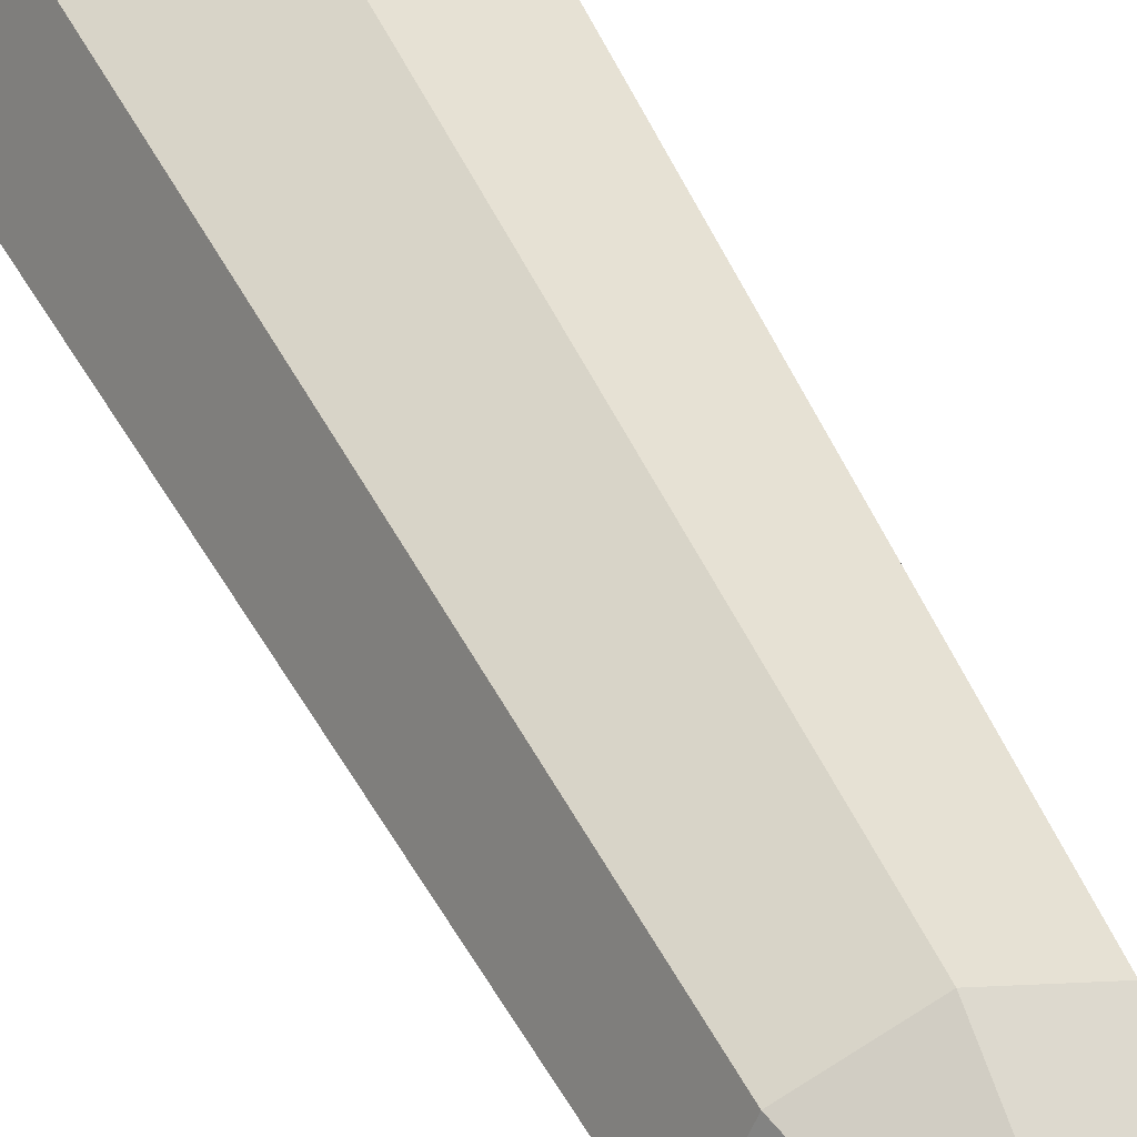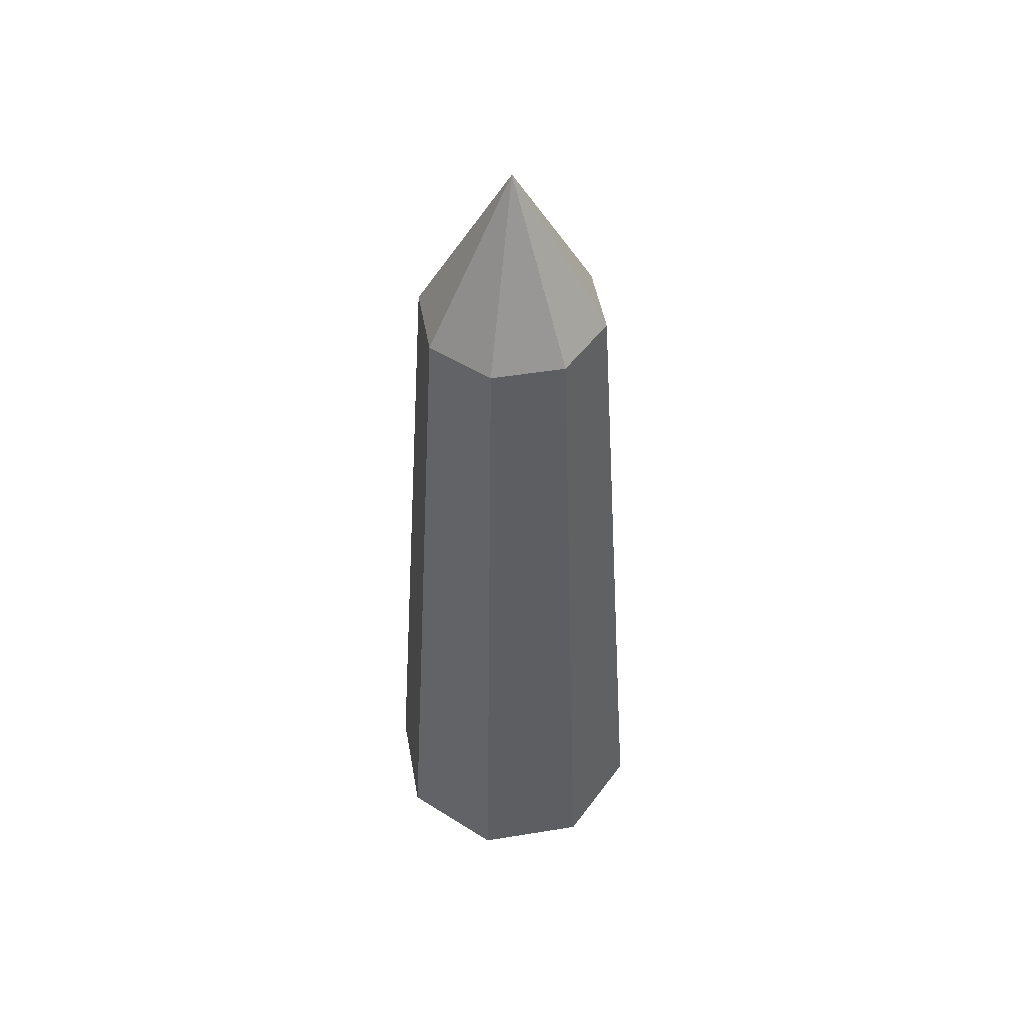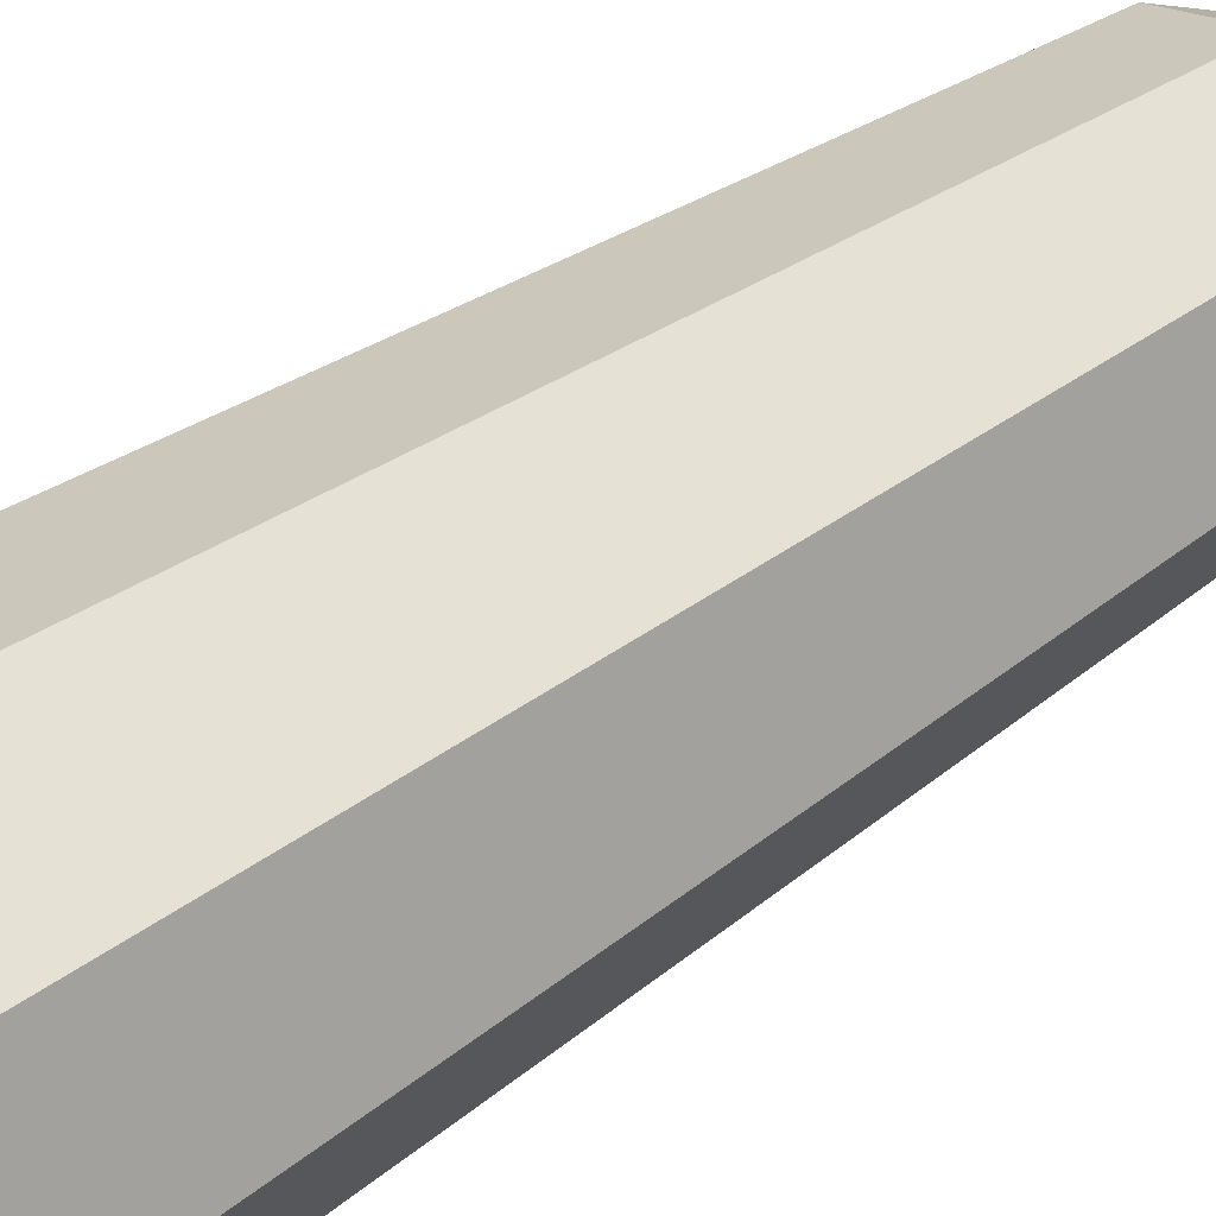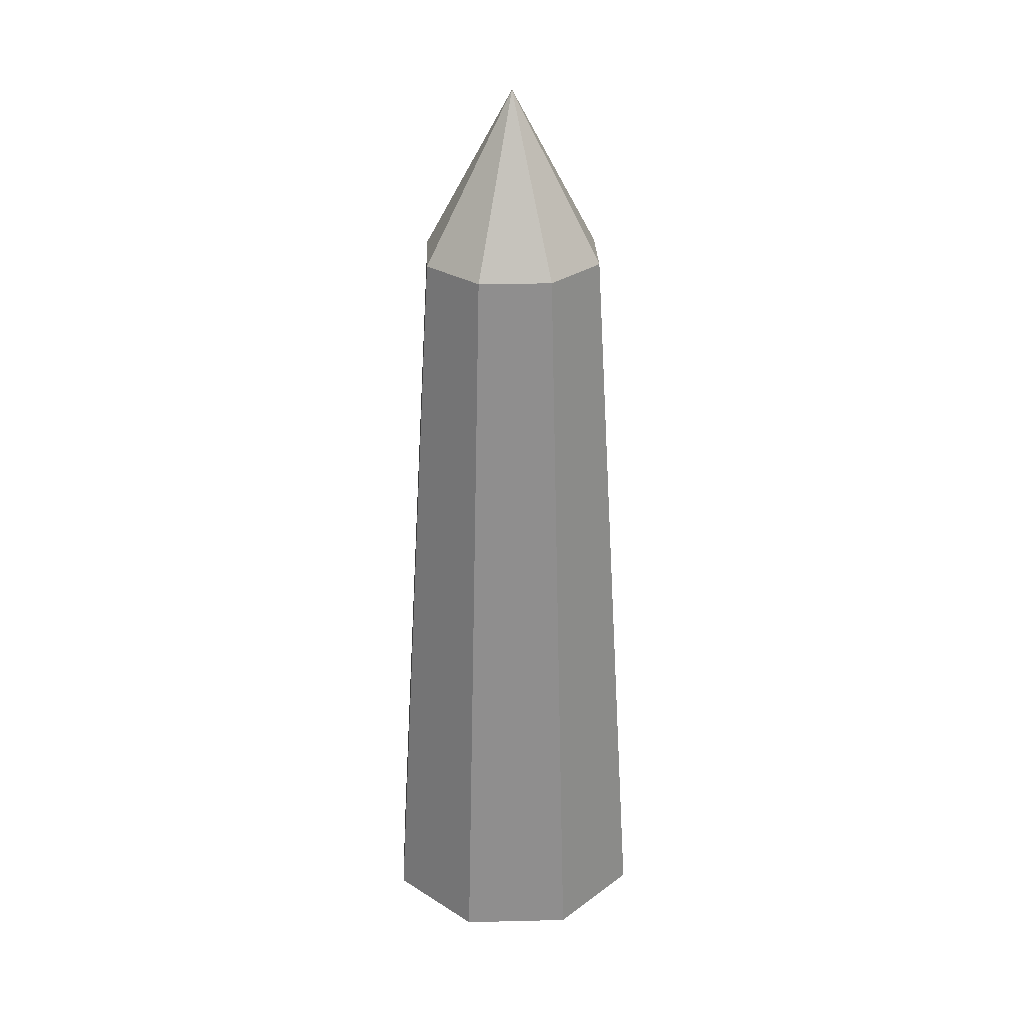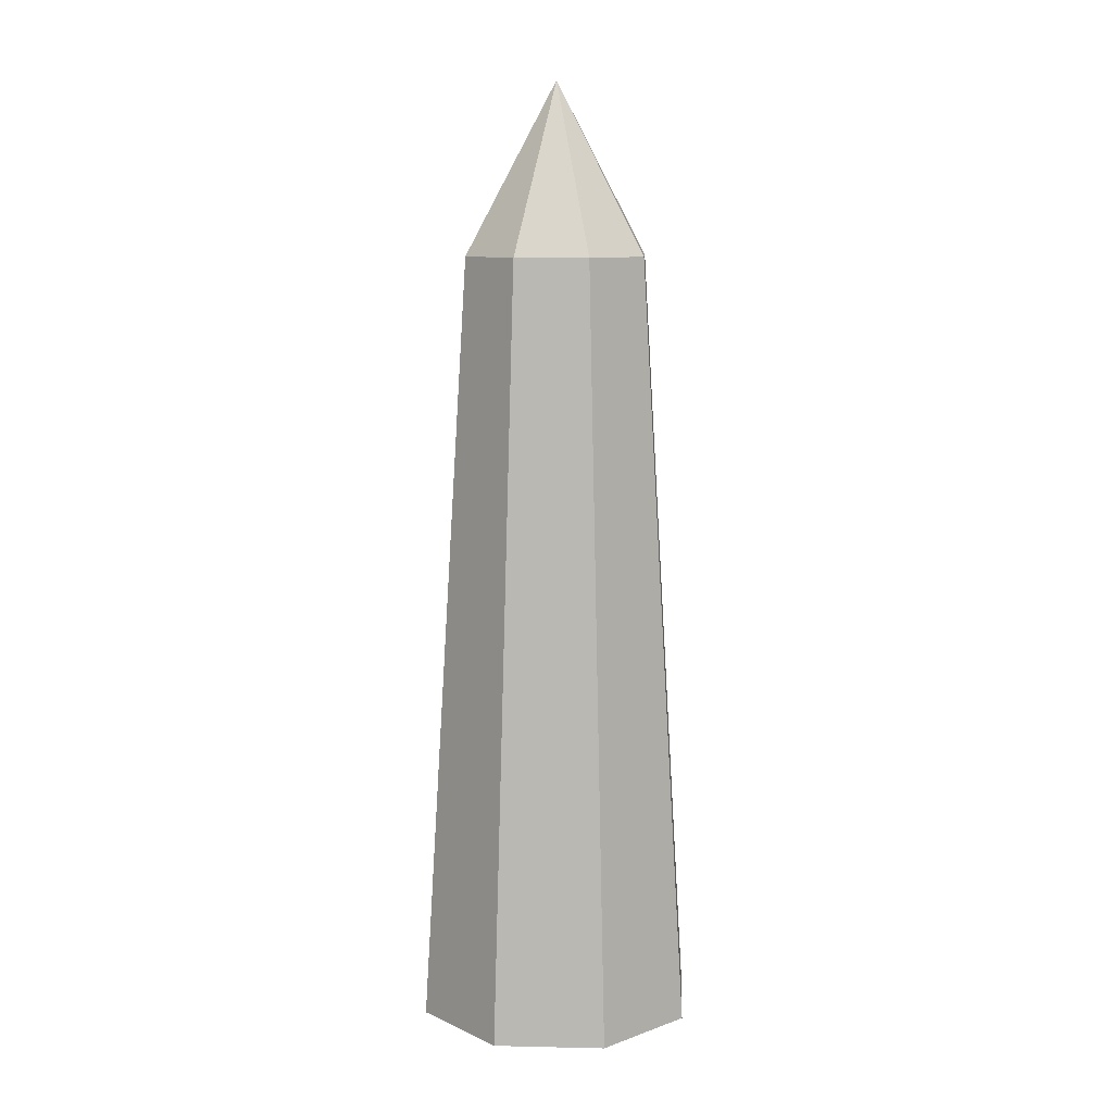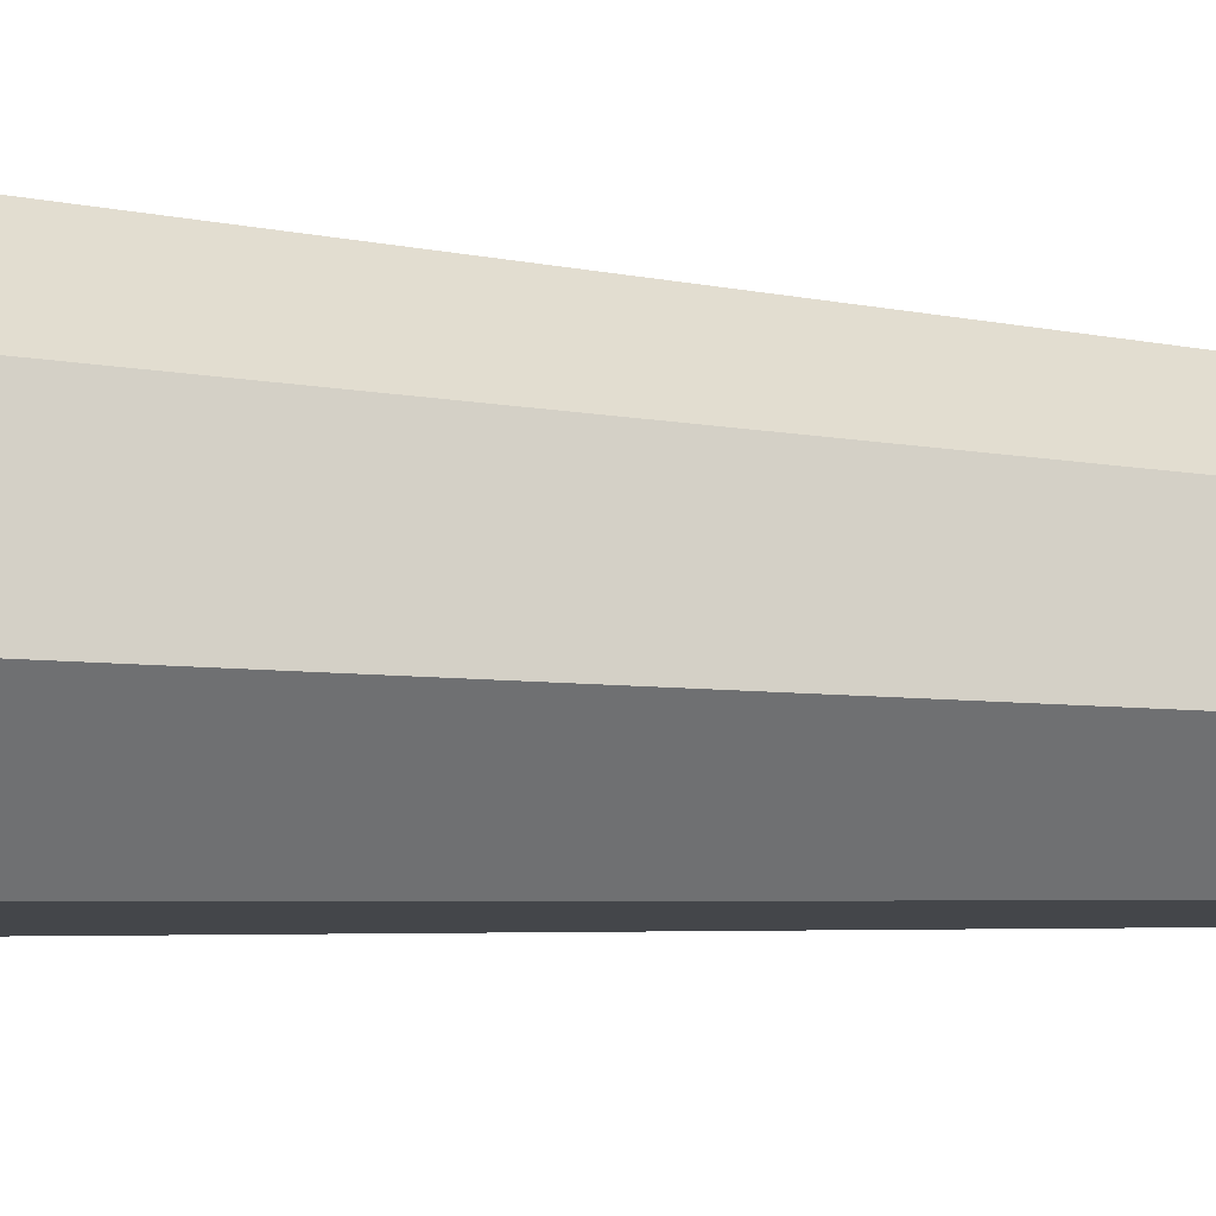
<metadata>
{"format":"obj","ext":"obj","renderer":"f3d","projection":"perspective","resolution":1024,"background":"white","views":[{"elev":45.3,"azim":156.4,"up":"+Z"},{"elev":49.6,"azim":12.3,"up":"+Y"},{"elev":43.8,"azim":50.3,"up":"+Z"},{"elev":28.6,"azim":20.4,"up":"+Y"},{"elev":10.3,"azim":115.7,"up":"+Y"},{"elev":-32.5,"azim":83.7,"up":"+Z"}]}
</metadata>
<code>
g default
v 3.982 46.26 -3.975
v 0.007004 46.26 -5.621
v -3.968 46.26 -3.975
v -5.614 46.26 0
v -3.968 46.26 3.975
v 0.007004 46.26 5.621
v 3.982 46.26 3.975
v 5.628 46.26 0
v 0.007004 56.35 0
v 8.576 -1e-06 -0
v 6.066 -1e-06 -6.059
v 6.066 -1e-06 6.059
v 0.007004 -1e-06 8.569
v -6.052 -1e-06 6.059
v -8.562 -1e-06 -0
v -6.052 -1e-06 -6.059
v 0.007004 -1e-06 -8.569
g pCone2
f 11 10 12 13 14 15 16 17
f 1 2 9
f 2 3 9
f 3 4 9
f 4 5 9
f 5 6 9
f 6 7 9
f 7 8 9
f 8 1 9
f 1 8 10 11
f 8 7 12 10
f 7 6 13 12
f 6 5 14 13
f 5 4 15 14
f 4 3 16 15
f 3 2 17 16
f 2 1 11 17

</code>
